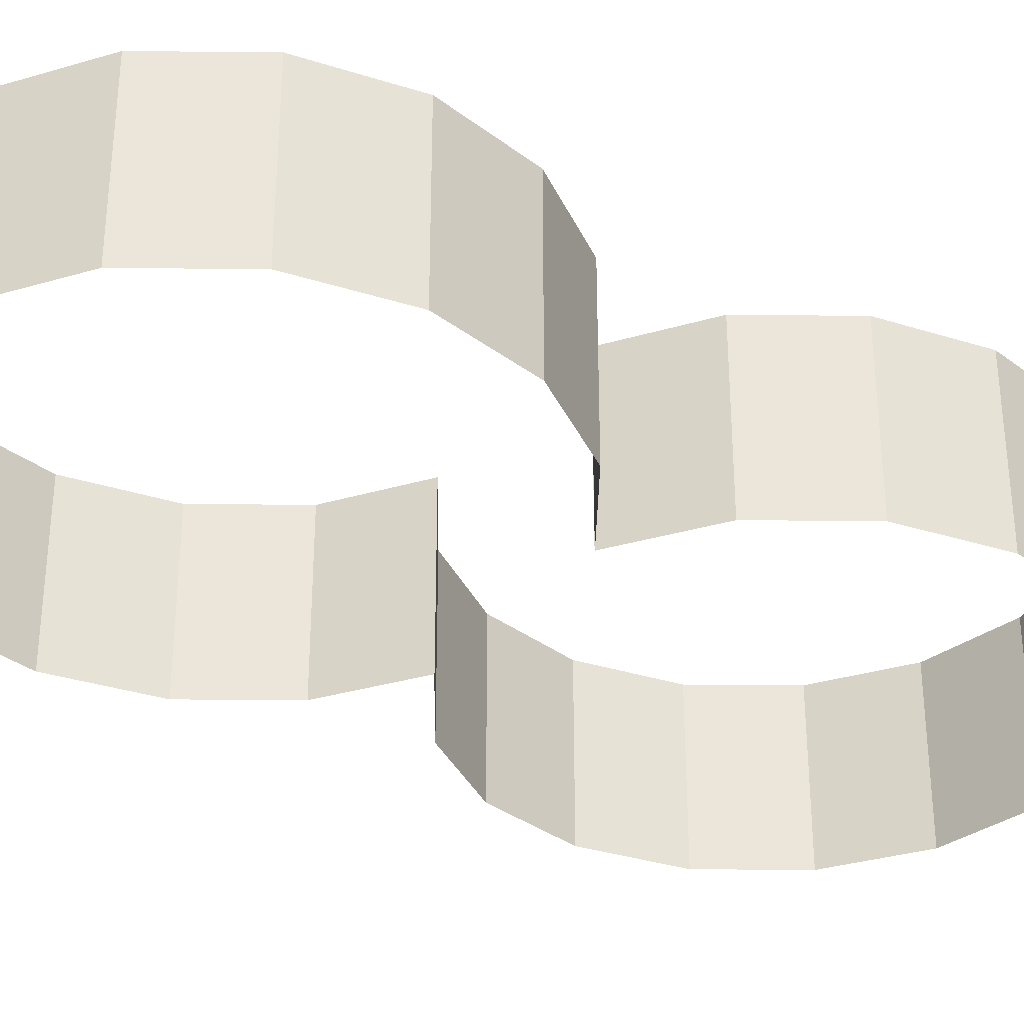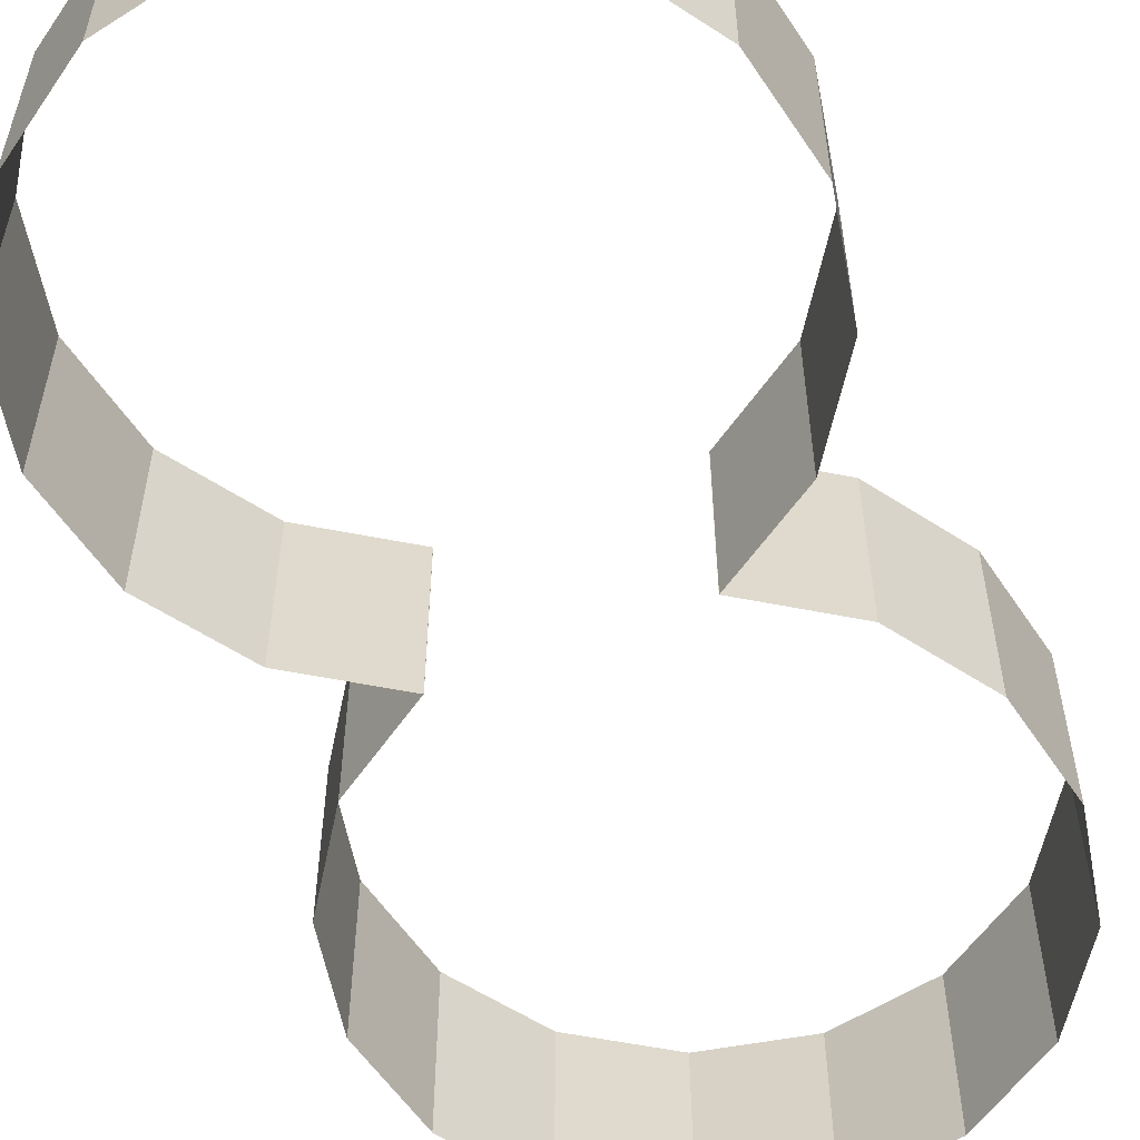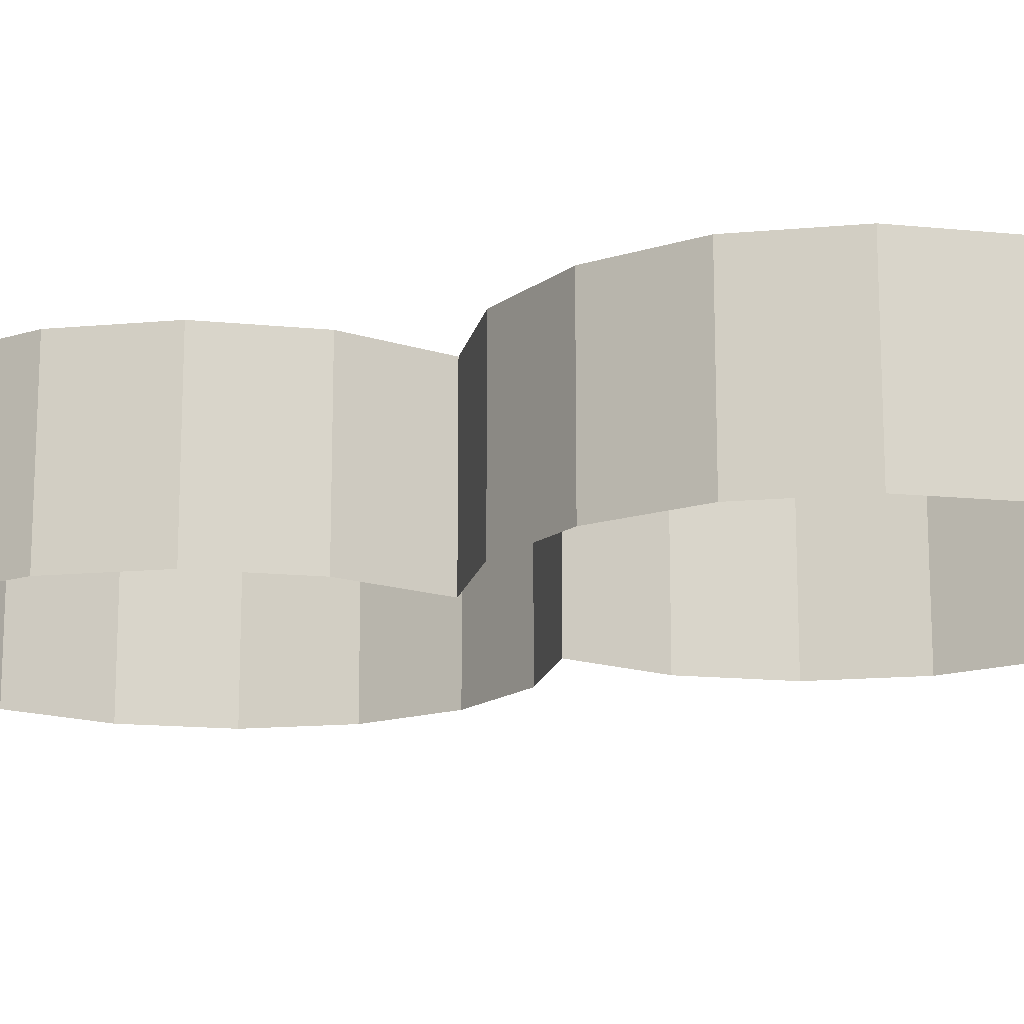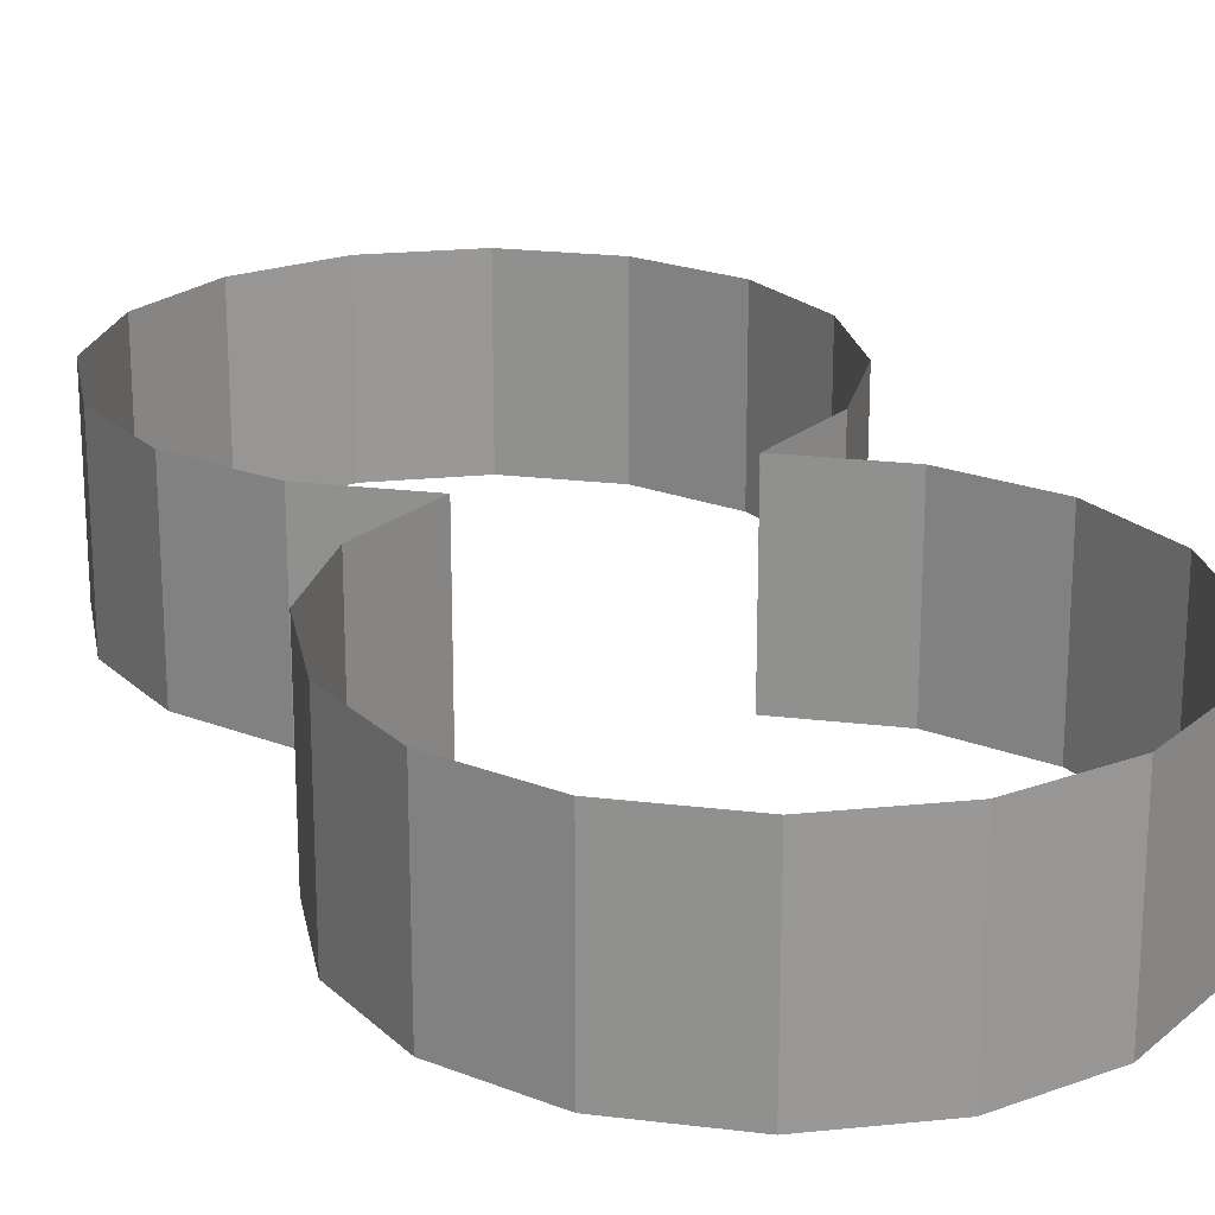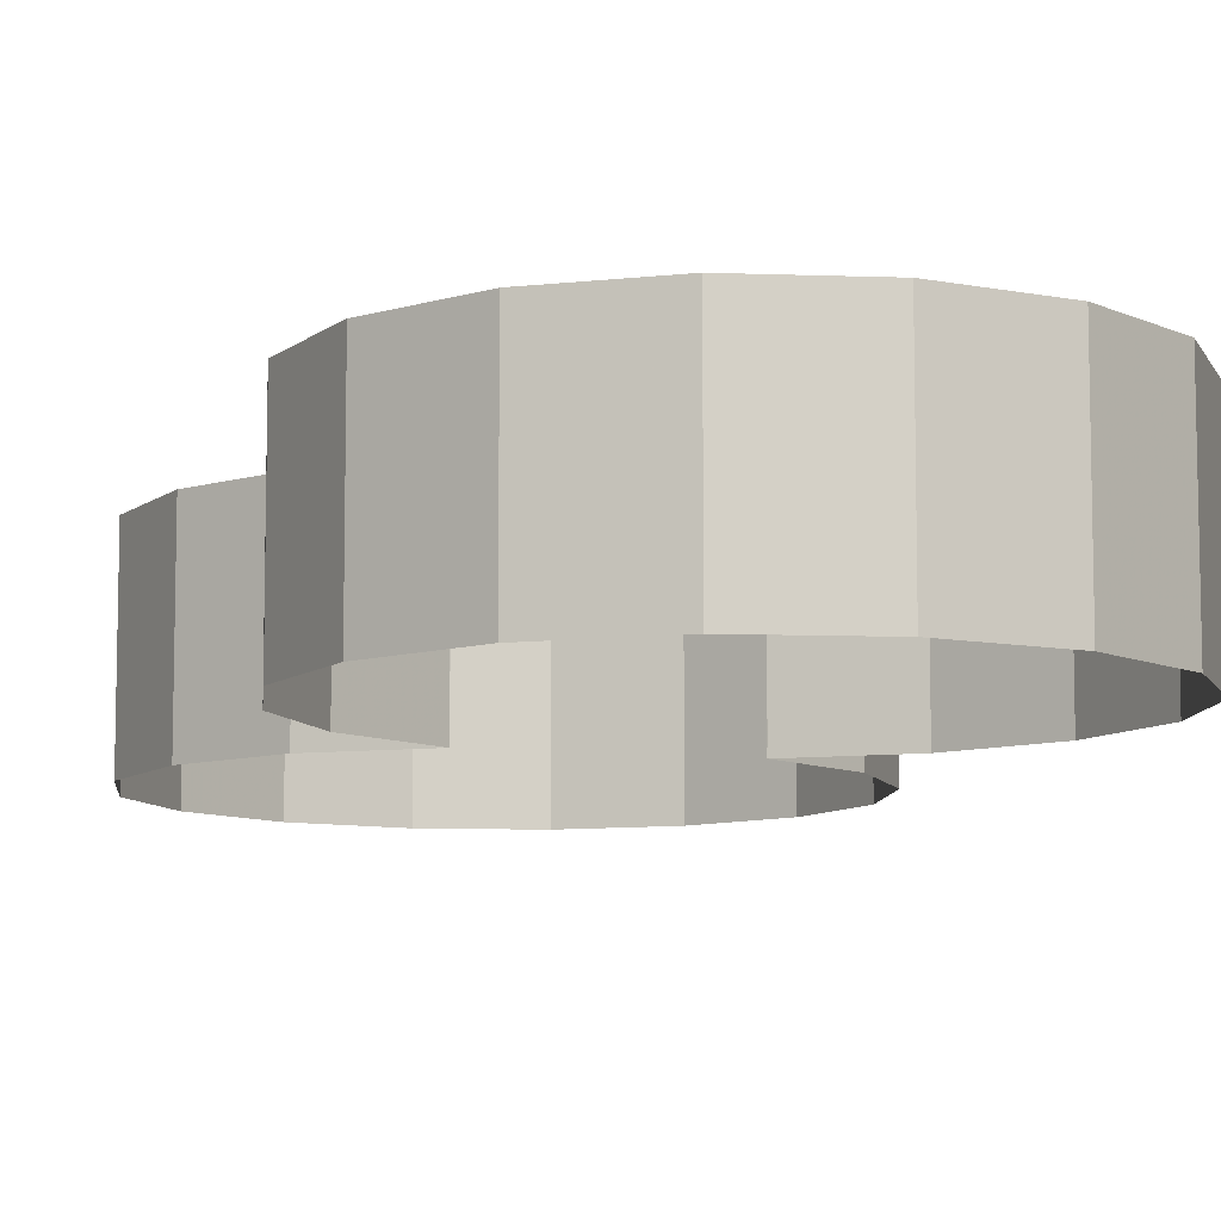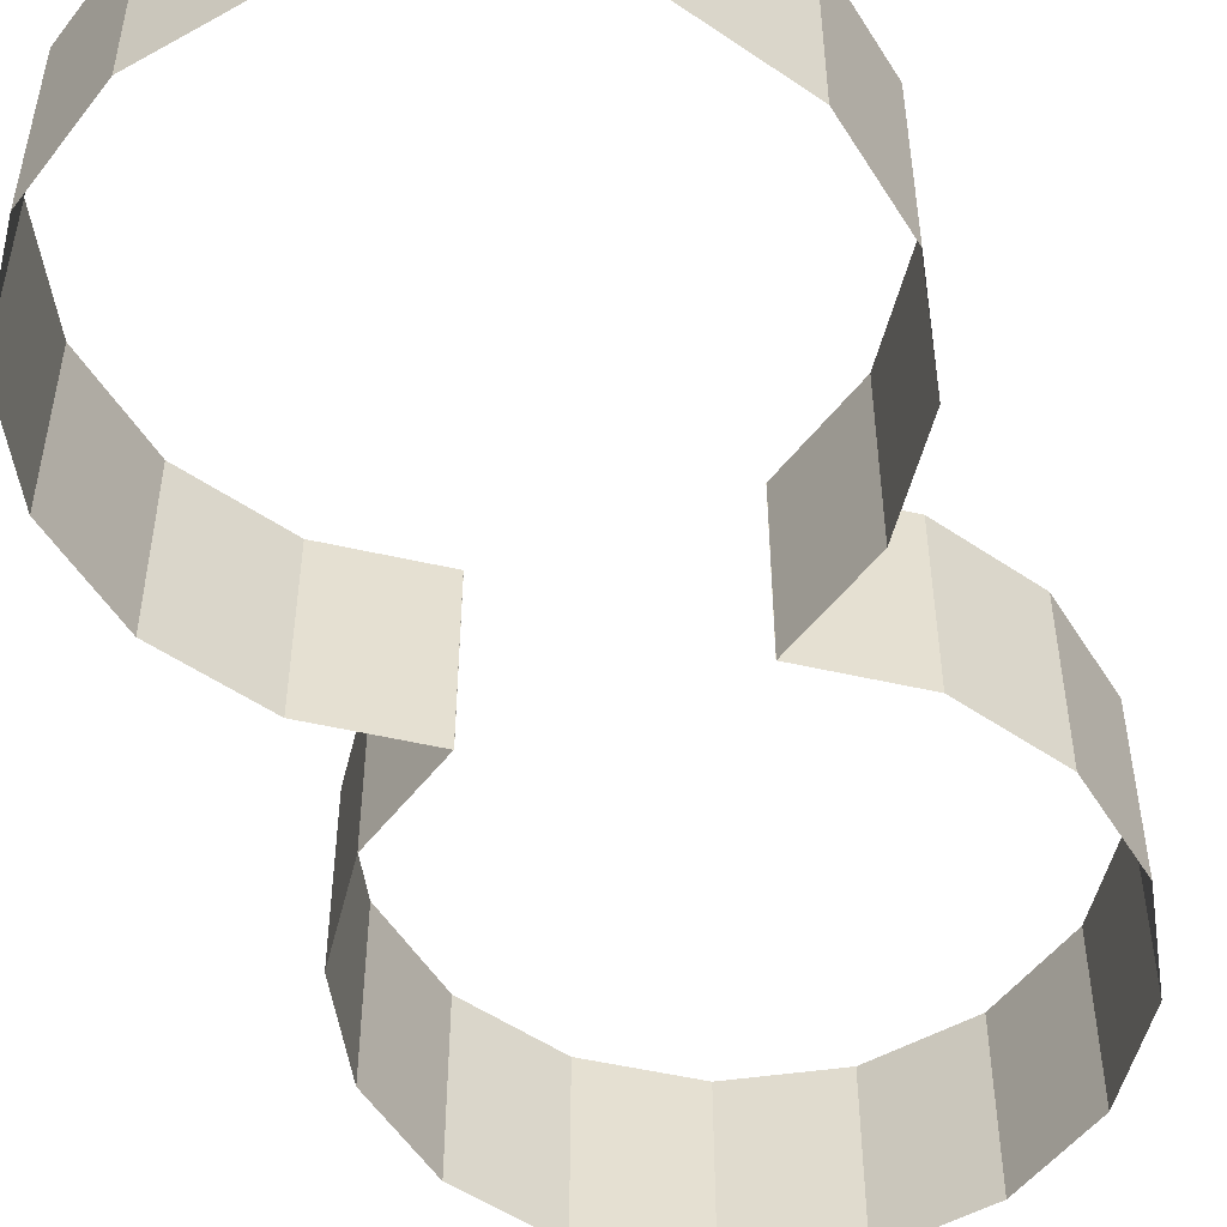
<metadata>
{"format":"obj","ext":"obj","renderer":"f3d","projection":"perspective","resolution":1024,"background":"white","views":[{"elev":-33.8,"azim":-124.5,"up":"+Y"},{"elev":-57.3,"azim":-157.9,"up":"+Y"},{"elev":-15.7,"azim":-68.0,"up":"+Y"},{"elev":21.7,"azim":-21.5,"up":"+Y"},{"elev":-8.8,"azim":163.2,"up":"+Y"},{"elev":-51.8,"azim":-160.2,"up":"+Y"}]}
</metadata>
<code>
v 0.05303 0 0.01623
v 0.0287 0 -3.1e-05
v 0.0287 0.05 -3.1e-05
v 0.05303 0.05 0.01623
v 0.06929 0 0.04056
v 0.05303 0 0.01623
v 0.05303 0.05 0.01623
v 0.06929 0.05 0.04056
v 0.075 0 0.06926
v 0.06929 0 0.04056
v 0.06929 0.05 0.04056
v 0.075 0.05 0.06926
v 0.06929 0 0.09796
v 0.075 0 0.06926
v 0.075 0.05 0.06926
v 0.06929 0.05 0.09796
v 0.05303 0 0.1223
v 0.06929 0 0.09796
v 0.06929 0.05 0.09796
v 0.05303 0.05 0.1223
v 0.0287 0 0.1386
v 0.05303 0 0.1223
v 0.05303 0.05 0.1223
v 0.0287 0.05 0.1386
v 1e-06 0 0.1443
v 0.0287 0 0.1386
v 0.0287 0.05 0.1386
v 1e-06 0.05 0.1443
v -0.0287 0 0.1386
v 1e-06 0 0.1443
v 1e-06 0.05 0.1443
v -0.0287 0.05 0.1386
v -0.05303 0 0.1223
v -0.0287 0 0.1386
v -0.0287 0.05 0.1386
v -0.05303 0.05 0.1223
v -0.06929 0 0.09796
v -0.05303 0 0.1223
v -0.05303 0.05 0.1223
v -0.06929 0.05 0.09796
v -0.075 0 0.06926
v -0.06929 0 0.09796
v -0.06929 0.05 0.09796
v -0.075 0.05 0.06926
v -0.06929 0 0.04056
v -0.075 0 0.06926
v -0.075 0.05 0.06926
v -0.06929 0.05 0.04056
v -0.05303 0 0.01622
v -0.06929 0 0.04056
v -0.06929 0.05 0.04056
v -0.05303 0.05 0.01622
v -0.0287 0 -3e-05
v -0.05303 0 0.01622
v -0.05303 0.05 0.01622
v -0.0287 0.05 -3e-05
v -0.05303 0 -0.01623
v -0.0287 0 3.1e-05
v -0.0287 0.05 3.1e-05
v -0.05303 0.05 -0.01623
v -0.06929 0 -0.04056
v -0.05303 0 -0.01623
v -0.05303 0.05 -0.01623
v -0.06929 0.05 -0.04056
v -0.075 0 -0.06926
v -0.06929 0 -0.04056
v -0.06929 0.05 -0.04056
v -0.075 0.05 -0.06926
v -0.06929 0 -0.09796
v -0.075 0 -0.06926
v -0.075 0.05 -0.06926
v -0.06929 0.05 -0.09796
v -0.05303 0 -0.1223
v -0.06929 0 -0.09796
v -0.06929 0.05 -0.09796
v -0.05303 0.05 -0.1223
v -0.0287 0 -0.1386
v -0.05303 0 -0.1223
v -0.05303 0.05 -0.1223
v -0.0287 0.05 -0.1386
v -1e-06 0 -0.1443
v -0.0287 0 -0.1386
v -0.0287 0.05 -0.1386
v -1e-06 0.05 -0.1443
v 0.0287 0 -0.1386
v -1e-06 0 -0.1443
v -1e-06 0.05 -0.1443
v 0.0287 0.05 -0.1386
v 0.05303 0 -0.1223
v 0.0287 0 -0.1386
v 0.0287 0.05 -0.1386
v 0.05303 0.05 -0.1223
v 0.06929 0 -0.09796
v 0.05303 0 -0.1223
v 0.05303 0.05 -0.1223
v 0.06929 0.05 -0.09796
v 0.075 0 -0.06926
v 0.06929 0 -0.09796
v 0.06929 0.05 -0.09796
v 0.075 0.05 -0.06926
v 0.06929 0 -0.04056
v 0.075 0 -0.06926
v 0.075 0.05 -0.06926
v 0.06929 0.05 -0.04056
v 0.05303 0 -0.01622
v 0.06929 0 -0.04056
v 0.06929 0.05 -0.04056
v 0.05303 0.05 -0.01622
v 0.0287 0 3e-05
v 0.05303 0 -0.01622
v 0.05303 0.05 -0.01622
v 0.0287 0.05 3e-05
g mesh6810724
f 1 2 3
f 3 4 1
f 5 6 7
f 7 8 5
f 9 10 11
f 11 12 9
f 13 14 15
f 15 16 13
f 17 18 19
f 19 20 17
f 21 22 23
f 23 24 21
f 25 26 27
f 27 28 25
f 29 30 31
f 31 32 29
f 33 34 35
f 35 36 33
f 37 38 39
f 39 40 37
f 41 42 43
f 43 44 41
f 45 46 47
f 47 48 45
f 49 50 51
f 51 52 49
f 53 54 55
f 55 56 53
g mesh6810726
f 57 58 59
f 59 60 57
f 61 62 63
f 63 64 61
f 65 66 67
f 67 68 65
f 69 70 71
f 71 72 69
f 73 74 75
f 75 76 73
f 77 78 79
f 79 80 77
f 81 82 83
f 83 84 81
f 85 86 87
f 87 88 85
f 89 90 91
f 91 92 89
f 93 94 95
f 95 96 93
f 97 98 99
f 99 100 97
f 101 102 103
f 103 104 101
f 105 106 107
f 107 108 105
f 109 110 111
f 111 112 109

</code>
